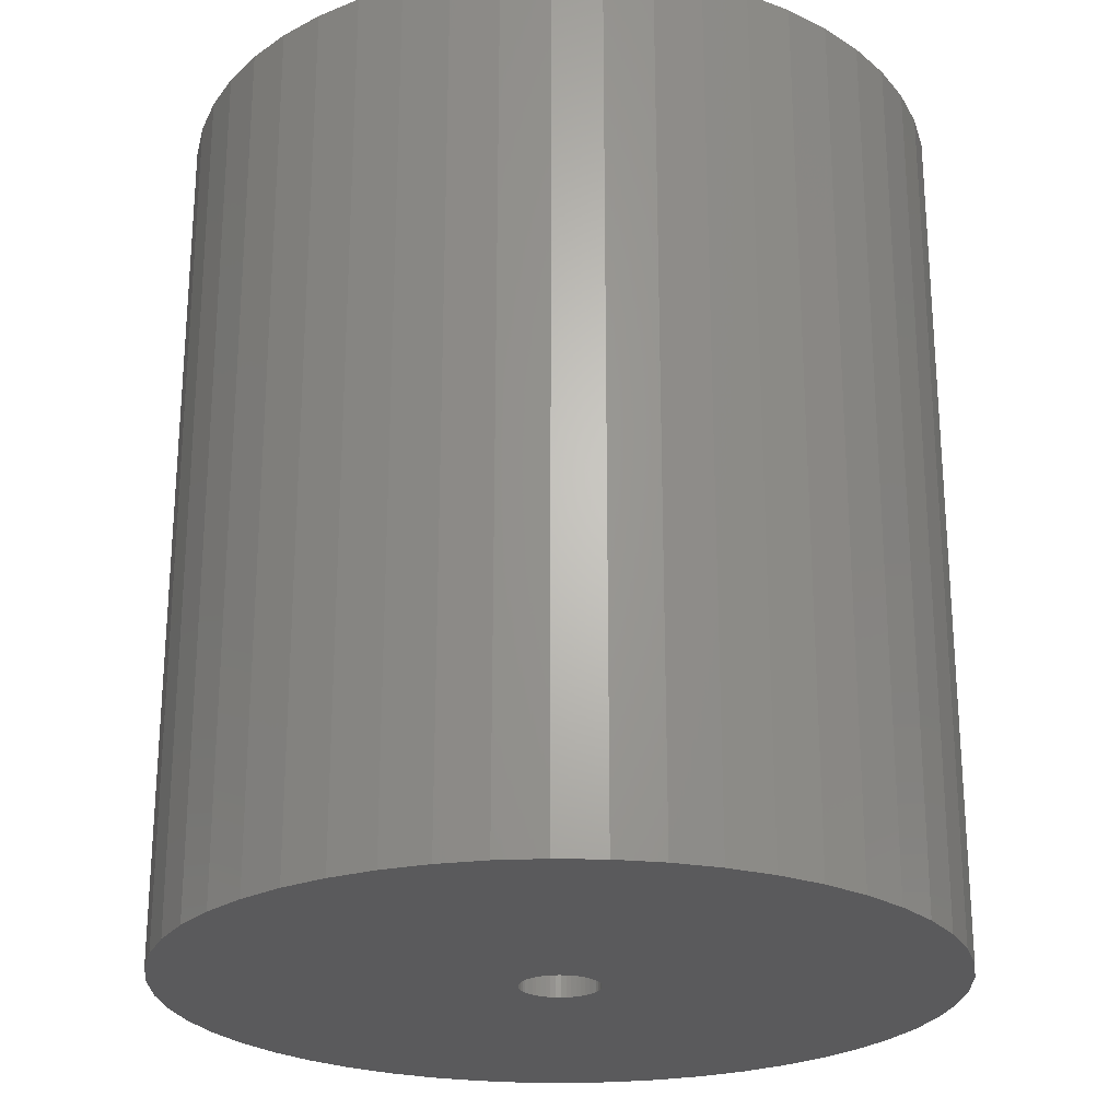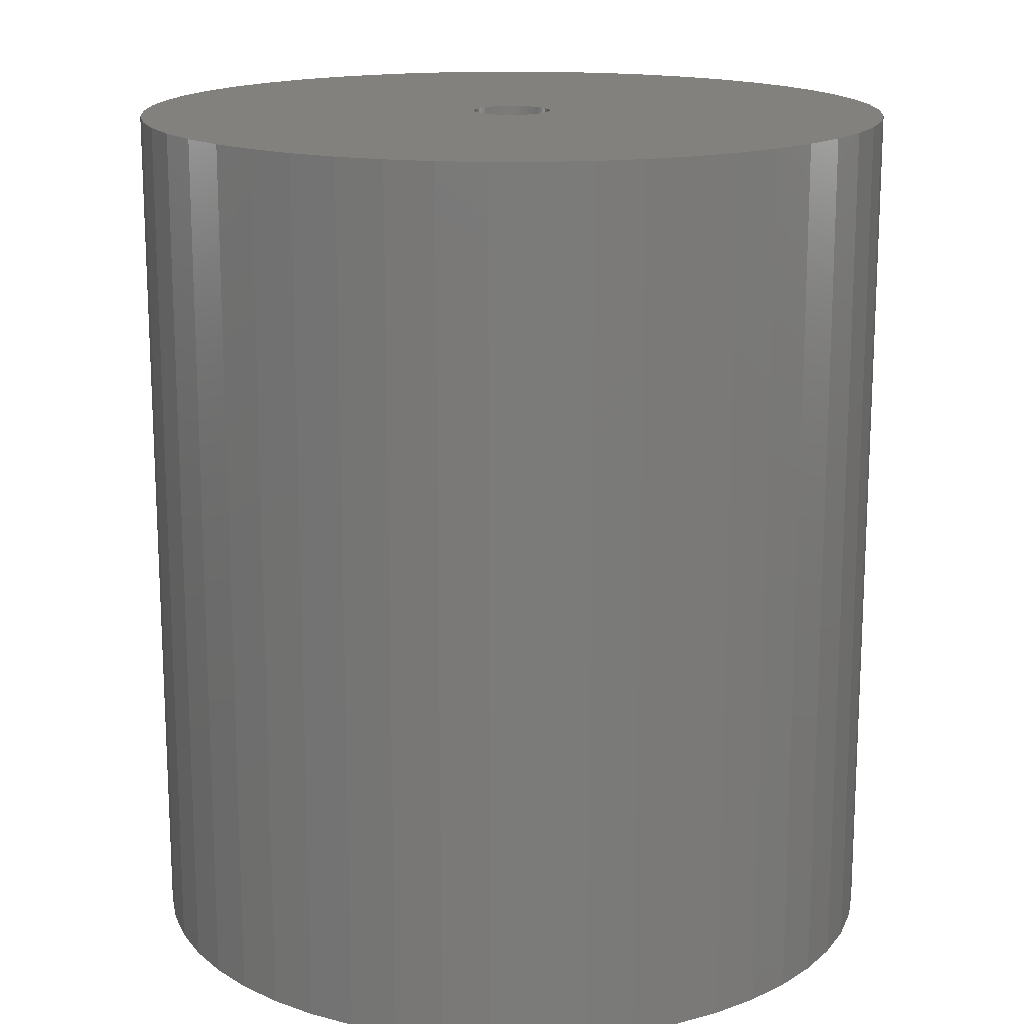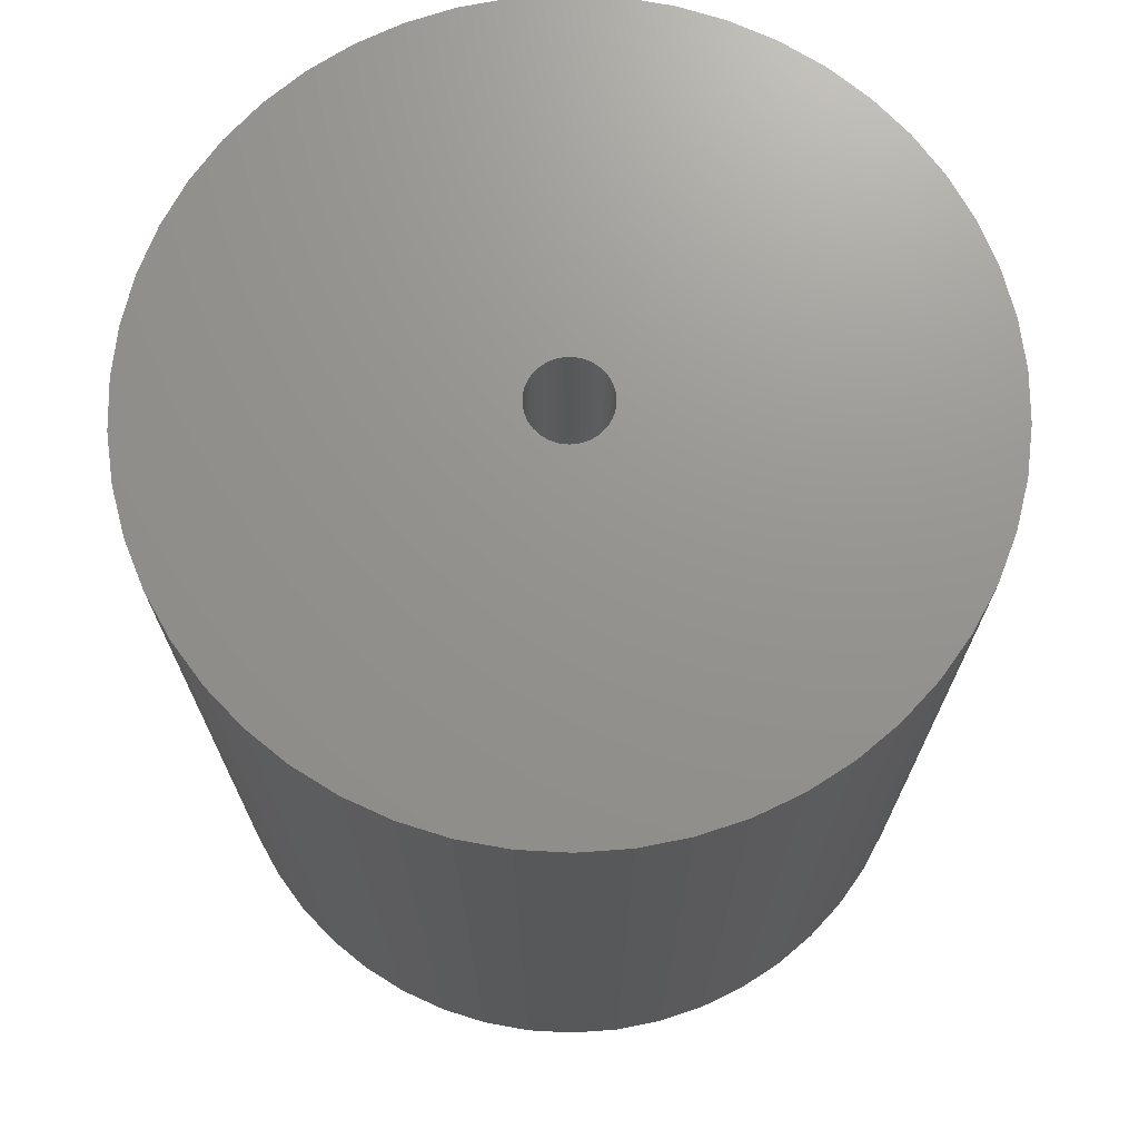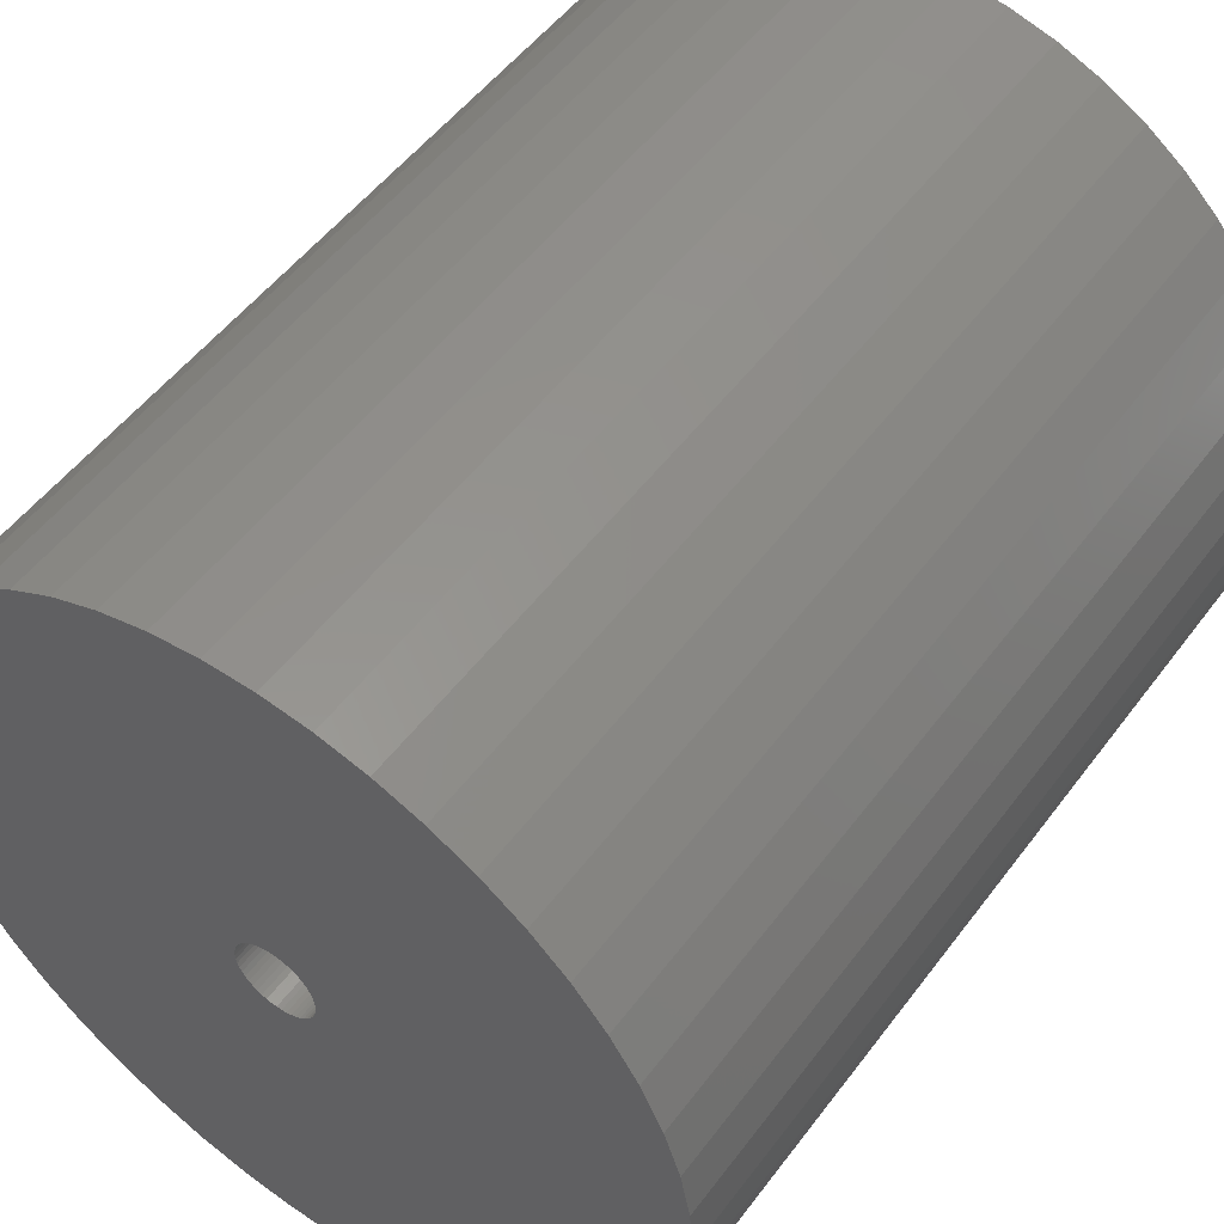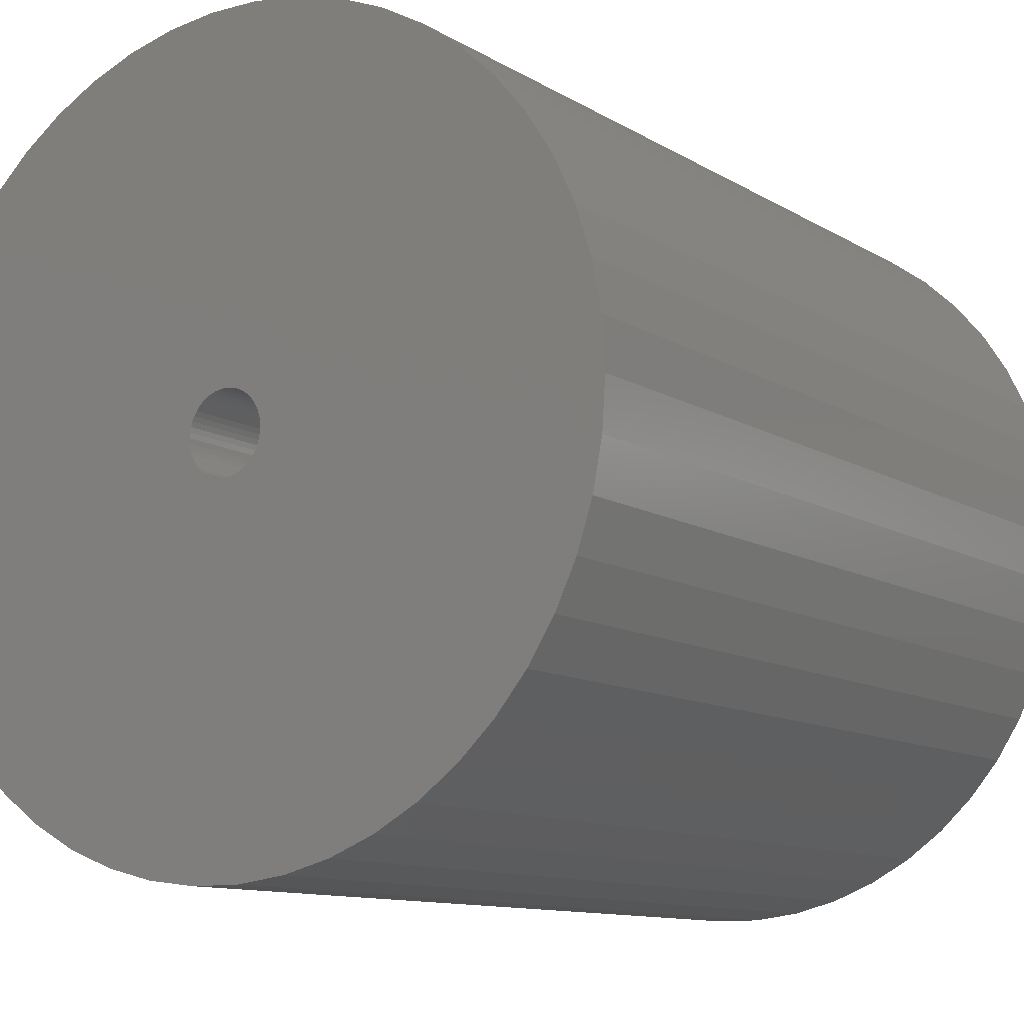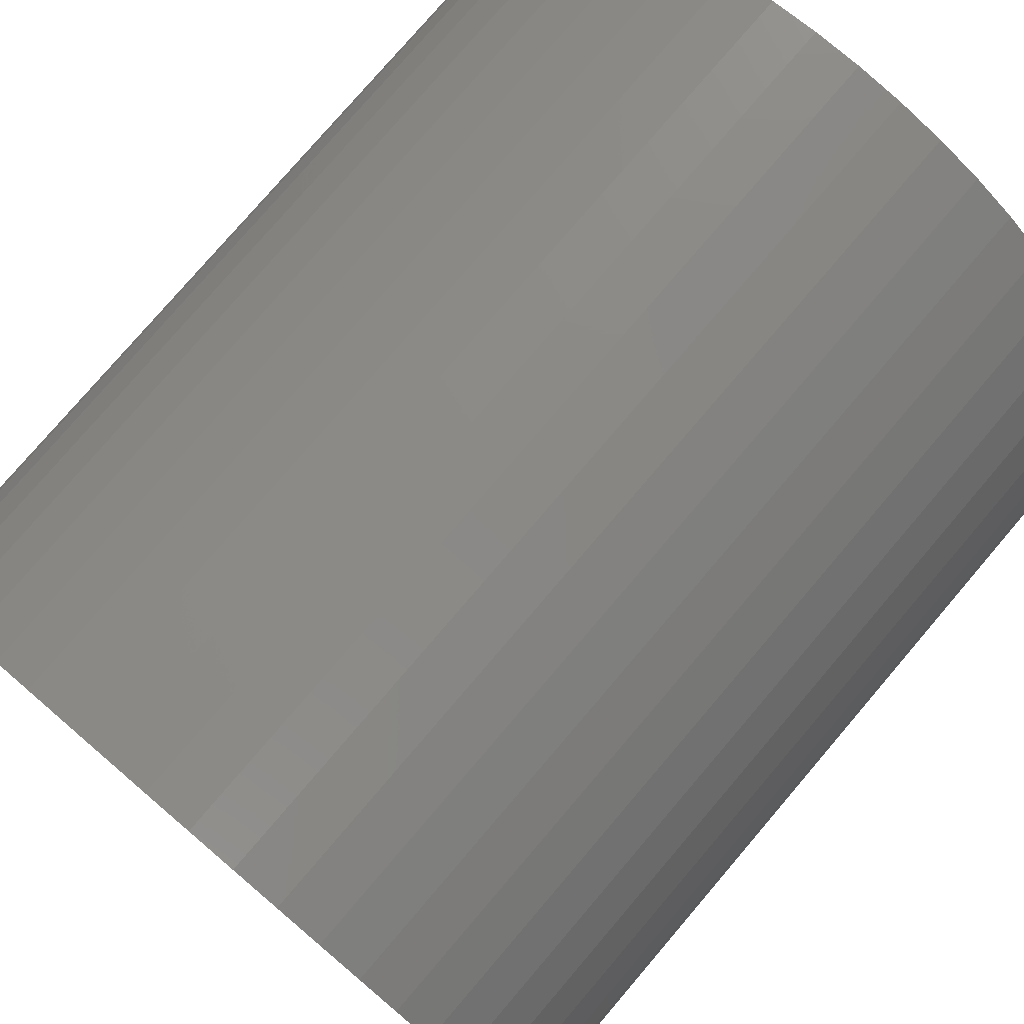
<metadata>
{"format":"stl","ext":"stl","renderer":"f3d","projection":"perspective","resolution":1024,"background":"white","views":[{"elev":-24.3,"azim":69.6,"up":"+Z"},{"elev":16.1,"azim":-79.6,"up":"+Z"},{"elev":71.2,"azim":-140.9,"up":"+Z"},{"elev":51.9,"azim":35.7,"up":"+Y"},{"elev":-10.8,"azim":-145.8,"up":"+Y"},{"elev":78.2,"azim":40.5,"up":"+Y"}]}
</metadata>
<code>
# stl→obj: 200 verts, 400 faces
v 22 0 25
v 21.83 2.757 -25
v 21.83 2.757 25
v 22 0 -25
v -22 0 -25
v -21.83 2.757 25
v -21.83 2.757 -25
v -22 0 25
v 1.381 21.96 -25
v -1.381 21.96 25
v 1.381 21.96 25
v -1.381 21.96 -25
v -1.381 -21.96 -25
v 1.381 -21.96 25
v -1.381 -21.96 25
v 1.381 -21.96 -25
v 16.04 15.06 -25
v 14.02 16.95 25
v 16.04 15.06 25
v 14.02 16.95 -25
v -14.02 16.95 -25
v -16.04 15.06 25
v -14.02 16.95 25
v -16.04 15.06 -25
v -6.798 20.92 -25
v -9.367 19.91 25
v -6.798 20.92 25
v -9.367 19.91 -25
v 20.46 8.099 25
v 19.28 10.6 -25
v 19.28 10.6 25
v 20.46 8.099 -25
v 21.31 5.471 -25
v 21.31 5.471 25
v 9.367 19.91 -25
v 6.798 20.92 25
v 9.367 19.91 25
v 6.798 20.92 -25
v 4.122 21.61 25
v 4.122 21.61 -25
v 11.79 18.58 -25
v 11.79 18.58 25
v -20.46 8.099 -25
v -19.28 10.6 25
v -19.28 10.6 -25
v -20.46 8.099 25
v -21.31 5.471 -25
v -21.31 5.471 25
v -4.122 21.61 25
v -4.122 21.61 -25
v 4.122 -21.61 25
v 4.122 -21.61 -25
v 17.8 12.93 25
v 17.8 12.93 -25
v -17.8 12.93 25
v -17.8 12.93 -25
v 2.25 0 25
v 2.232 0.282 25
v 21.83 -2.757 25
v 2.179 0.5596 25
v 2.232 -0.282 25
v 2.092 0.8283 25
v 21.31 -5.471 25
v 1.972 1.084 25
v 2.179 -0.5596 25
v 1.82 1.323 25
v 20.46 -8.099 25
v 1.64 1.54 25
v 2.092 -0.8283 25
v 1.434 1.734 25
v 19.28 -10.6 25
v 1.206 1.9 25
v 1.972 -1.084 25
v 0.958 2.036 25
v 17.8 -12.93 25
v 0.6953 2.14 25
v 1.82 -1.323 25
v 16.04 -15.06 25
v 0.4216 2.21 25
v 0.1413 2.246 25
v -0.1413 2.246 25
v -0.4216 2.21 25
v -0.6953 2.14 25
v -0.958 2.036 25
v -1.206 1.9 25
v -11.79 18.58 25
v -1.434 1.734 25
v -1.64 1.54 25
v -1.82 1.323 25
v 1.64 -1.54 25
v 14.02 -16.95 25
v 1.434 -1.734 25
v 11.79 -18.58 25
v 1.206 -1.9 25
v 9.367 -19.91 25
v 0.958 -2.036 25
v 6.798 -20.92 25
v 0.6953 -2.14 25
v 0.4216 -2.21 25
v 0.1413 -2.246 25
v -0.1413 -2.246 25
v -0.4216 -2.21 25
v -4.122 -21.61 25
v -0.6953 -2.14 25
v -6.798 -20.92 25
v -0.958 -2.036 25
v -9.367 -19.91 25
v -1.206 -1.9 25
v -11.79 -18.58 25
v -1.434 -1.734 25
v -14.02 -16.95 25
v -1.64 -1.54 25
v -16.04 -15.06 25
v -1.82 -1.323 25
v -17.8 -12.93 25
v -1.972 -1.084 25
v -19.28 -10.6 25
v -2.092 -0.8283 25
v -20.46 -8.099 25
v -2.179 -0.5596 25
v -21.31 -5.471 25
v -2.232 -0.282 25
v -21.83 -2.757 25
v -2.25 0 25
v -1.972 1.084 25
v -2.092 0.8283 25
v -2.179 0.5596 25
v -2.232 0.282 25
v -11.79 18.58 -25
v 21.83 -2.757 -25
v 21.31 -5.471 -25
v -16.04 -15.06 -25
v -14.02 -16.95 -25
v -19.28 -10.6 -25
v -20.46 -8.099 -25
v -17.8 -12.93 -25
v 2.25 0 -25
v 2.232 -0.282 -25
v 2.179 -0.5596 -25
v 20.46 -8.099 -25
v 2.232 0.282 -25
v 2.092 -0.8283 -25
v 19.28 -10.6 -25
v 1.972 -1.084 -25
v 17.8 -12.93 -25
v 2.179 0.5596 -25
v 1.82 -1.323 -25
v 16.04 -15.06 -25
v 1.64 -1.54 -25
v 14.02 -16.95 -25
v 2.092 0.8283 -25
v 1.434 -1.734 -25
v 11.79 -18.58 -25
v 1.206 -1.9 -25
v 9.367 -19.91 -25
v 1.972 1.084 -25
v 0.958 -2.036 -25
v 6.798 -20.92 -25
v 0.6953 -2.14 -25
v 1.82 1.323 -25
v 0.4216 -2.21 -25
v 0.1413 -2.246 -25
v -0.1413 -2.246 -25
v -0.4216 -2.21 -25
v -4.122 -21.61 -25
v -0.6953 -2.14 -25
v -6.798 -20.92 -25
v -0.958 -2.036 -25
v -9.367 -19.91 -25
v -1.206 -1.9 -25
v -11.79 -18.58 -25
v -1.434 -1.734 -25
v -1.64 -1.54 -25
v -1.82 -1.323 -25
v 1.64 1.54 -25
v 1.434 1.734 -25
v 1.206 1.9 -25
v 0.958 2.036 -25
v 0.6953 2.14 -25
v 0.4216 2.21 -25
v 0.1413 2.246 -25
v -0.1413 2.246 -25
v -0.4216 2.21 -25
v -0.6953 2.14 -25
v -0.958 2.036 -25
v -1.206 1.9 -25
v -1.434 1.734 -25
v -1.64 1.54 -25
v -1.82 1.323 -25
v -1.972 1.084 -25
v -2.092 0.8283 -25
v -2.179 0.5596 -25
v -2.232 0.282 -25
v -2.25 0 -25
v -1.972 -1.084 -25
v -2.092 -0.8283 -25
v -2.179 -0.5596 -25
v -21.31 -5.471 -25
v -2.232 -0.282 -25
v -21.83 -2.757 -25
f 1 2 3
f 2 1 4
f 5 6 7
f 6 5 8
f 9 10 11
f 10 9 12
f 13 14 15
f 14 13 16
f 17 18 19
f 18 17 20
f 21 22 23
f 22 21 24
f 25 26 27
f 26 25 28
f 29 30 31
f 30 29 32
f 3 33 34
f 33 3 2
f 35 36 37
f 36 35 38
f 38 39 36
f 39 38 40
f 41 37 42
f 37 41 35
f 43 44 45
f 44 43 46
f 47 46 43
f 46 47 48
f 12 49 10
f 49 12 50
f 16 51 14
f 51 16 52
f 34 32 29
f 32 34 33
f 53 17 19
f 17 53 54
f 31 54 53
f 54 31 30
f 40 11 39
f 11 40 9
f 20 42 18
f 42 20 41
f 45 55 56
f 55 45 44
f 56 22 24
f 22 56 55
f 7 48 47
f 48 7 6
f 57 1 3
f 58 3 34
f 1 57 59
f 60 34 29
f 61 59 57
f 62 29 31
f 59 61 63
f 64 31 53
f 65 63 61
f 66 53 19
f 63 65 67
f 68 19 18
f 69 67 65
f 70 18 42
f 67 69 71
f 72 42 37
f 73 71 69
f 74 37 36
f 71 73 75
f 76 36 39
f 77 75 73
f 75 77 78
f 3 58 57
f 34 60 58
f 29 62 60
f 31 64 62
f 53 66 64
f 19 68 66
f 18 70 68
f 79 39 11
f 42 72 70
f 37 74 72
f 36 76 74
f 39 79 76
f 11 80 79
f 11 81 80
f 10 81 11
f 81 10 82
f 49 82 10
f 82 49 83
f 27 83 49
f 83 27 84
f 26 84 27
f 84 26 85
f 86 85 26
f 85 86 87
f 23 87 86
f 87 23 88
f 22 88 23
f 88 22 89
f 90 78 77
f 78 90 91
f 92 91 90
f 91 92 93
f 94 93 92
f 93 94 95
f 96 95 94
f 95 96 97
f 98 97 96
f 97 98 51
f 99 51 98
f 51 99 14
f 100 14 99
f 101 14 100
f 15 101 102
f 103 102 104
f 105 104 106
f 107 106 108
f 101 15 14
f 109 108 110
f 111 110 112
f 113 112 114
f 115 114 116
f 117 116 118
f 119 118 120
f 121 120 122
f 123 122 124
f 55 89 22
f 102 103 15
f 89 55 125
f 104 105 103
f 44 125 55
f 106 107 105
f 125 44 126
f 108 109 107
f 46 126 44
f 110 111 109
f 126 46 127
f 112 113 111
f 48 127 46
f 114 115 113
f 127 48 128
f 116 117 115
f 6 128 48
f 118 119 117
f 128 6 124
f 120 121 119
f 8 124 6
f 122 123 121
f 124 8 123
f 28 86 26
f 86 28 129
f 129 23 86
f 23 129 21
f 50 27 49
f 27 50 25
f 59 4 1
f 4 59 130
f 63 130 59
f 130 63 131
f 132 111 113
f 111 132 133
f 134 119 135
f 119 134 117
f 136 117 134
f 117 136 115
f 137 4 130
f 138 130 131
f 4 137 2
f 139 131 140
f 141 2 137
f 142 140 143
f 2 141 33
f 144 143 145
f 146 33 141
f 147 145 148
f 33 146 32
f 149 148 150
f 151 32 146
f 152 150 153
f 32 151 30
f 154 153 155
f 156 30 151
f 157 155 158
f 30 156 54
f 159 158 52
f 160 54 156
f 54 160 17
f 130 138 137
f 131 139 138
f 140 142 139
f 143 144 142
f 145 147 144
f 148 149 147
f 150 152 149
f 161 52 16
f 153 154 152
f 155 157 154
f 158 159 157
f 52 161 159
f 16 162 161
f 16 163 162
f 13 163 16
f 163 13 164
f 165 164 13
f 164 165 166
f 167 166 165
f 166 167 168
f 169 168 167
f 168 169 170
f 171 170 169
f 170 171 172
f 133 172 171
f 172 133 173
f 132 173 133
f 173 132 174
f 175 17 160
f 17 175 20
f 176 20 175
f 20 176 41
f 177 41 176
f 41 177 35
f 178 35 177
f 35 178 38
f 179 38 178
f 38 179 40
f 180 40 179
f 40 180 9
f 181 9 180
f 182 9 181
f 12 182 183
f 50 183 184
f 25 184 185
f 28 185 186
f 182 12 9
f 129 186 187
f 21 187 188
f 24 188 189
f 56 189 190
f 45 190 191
f 43 191 192
f 47 192 193
f 7 193 194
f 136 174 132
f 183 50 12
f 174 136 195
f 184 25 50
f 134 195 136
f 185 28 25
f 195 134 196
f 186 129 28
f 135 196 134
f 187 21 129
f 196 135 197
f 188 24 21
f 198 197 135
f 189 56 24
f 197 198 199
f 190 45 56
f 200 199 198
f 191 43 45
f 199 200 194
f 192 47 43
f 5 194 200
f 193 7 47
f 194 5 7
f 155 93 95
f 93 155 153
f 71 140 67
f 140 71 143
f 169 105 107
f 105 169 167
f 132 115 136
f 115 132 113
f 135 121 198
f 121 135 119
f 150 78 91
f 78 150 148
f 158 95 97
f 95 158 155
f 52 97 51
f 97 52 158
f 75 143 71
f 143 75 145
f 78 145 75
f 145 78 148
f 67 131 63
f 131 67 140
f 165 15 103
f 15 165 13
f 133 109 111
f 109 133 171
f 171 107 109
f 107 171 169
f 198 123 200
f 123 198 121
f 200 8 5
f 8 200 123
f 153 91 93
f 91 153 150
f 167 103 105
f 103 167 165
f 127 191 126
f 191 127 192
f 156 66 160
f 66 156 64
f 179 74 76
f 74 179 178
f 185 83 84
f 83 185 184
f 126 190 125
f 190 126 191
f 139 61 138
f 61 139 65
f 176 68 70
f 68 176 175
f 177 70 72
f 70 177 176
f 89 188 88
f 188 89 189
f 186 84 85
f 84 186 185
f 183 81 82
f 81 183 182
f 137 58 141
f 58 137 57
f 142 65 139
f 65 142 69
f 172 112 110
f 112 172 173
f 152 94 92
f 94 152 154
f 160 68 175
f 68 160 66
f 182 80 81
f 80 182 181
f 180 76 79
f 76 180 179
f 178 72 74
f 72 178 177
f 124 193 128
f 193 124 194
f 125 189 89
f 189 125 190
f 184 82 83
f 82 184 183
f 187 85 87
f 85 187 186
f 188 87 88
f 87 188 187
f 138 57 137
f 57 138 61
f 147 73 144
f 73 147 77
f 112 174 114
f 174 112 173
f 161 100 99
f 100 161 162
f 151 64 156
f 64 151 62
f 146 62 151
f 62 146 60
f 141 60 146
f 60 141 58
f 181 79 80
f 79 181 180
f 128 192 127
f 192 128 193
f 144 69 142
f 69 144 73
f 163 102 101
f 102 163 164
f 122 194 124
f 194 122 199
f 118 197 120
f 197 118 196
f 157 98 96
f 98 157 159
f 159 99 98
f 99 159 161
f 149 77 147
f 77 149 90
f 162 101 100
f 101 162 163
f 168 108 106
f 108 168 170
f 120 199 122
f 199 120 197
f 114 195 116
f 195 114 174
f 116 196 118
f 196 116 195
f 154 96 94
f 96 154 157
f 149 92 90
f 92 149 152
f 170 110 108
f 110 170 172
f 164 104 102
f 104 164 166
f 166 106 104
f 106 166 168

</code>
